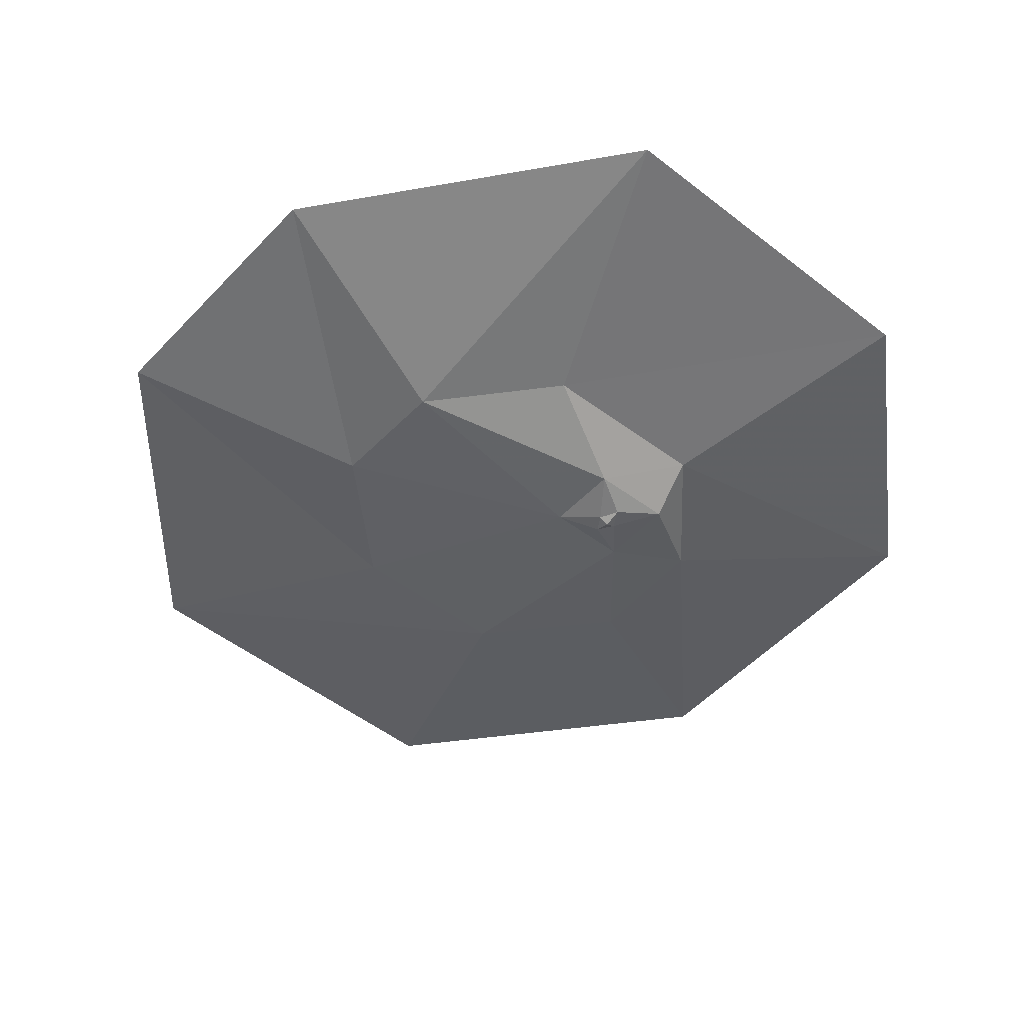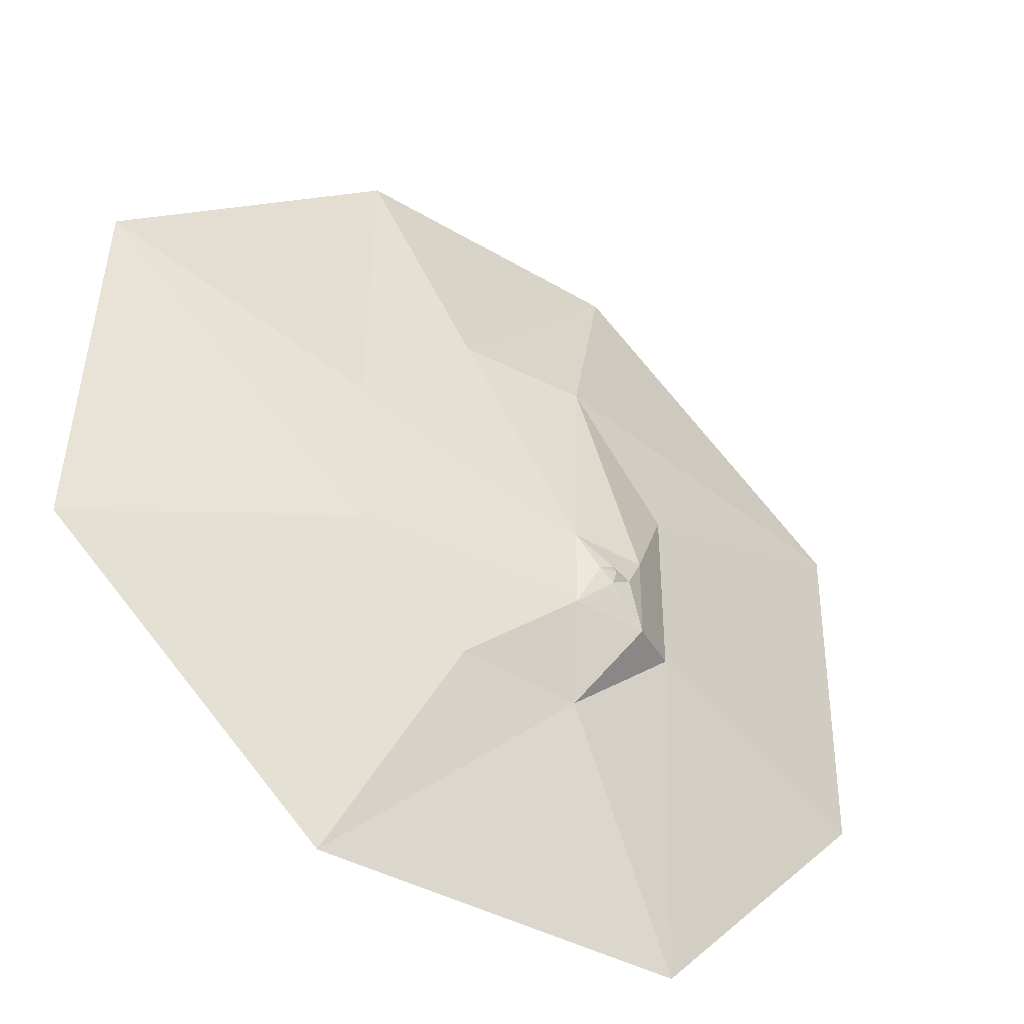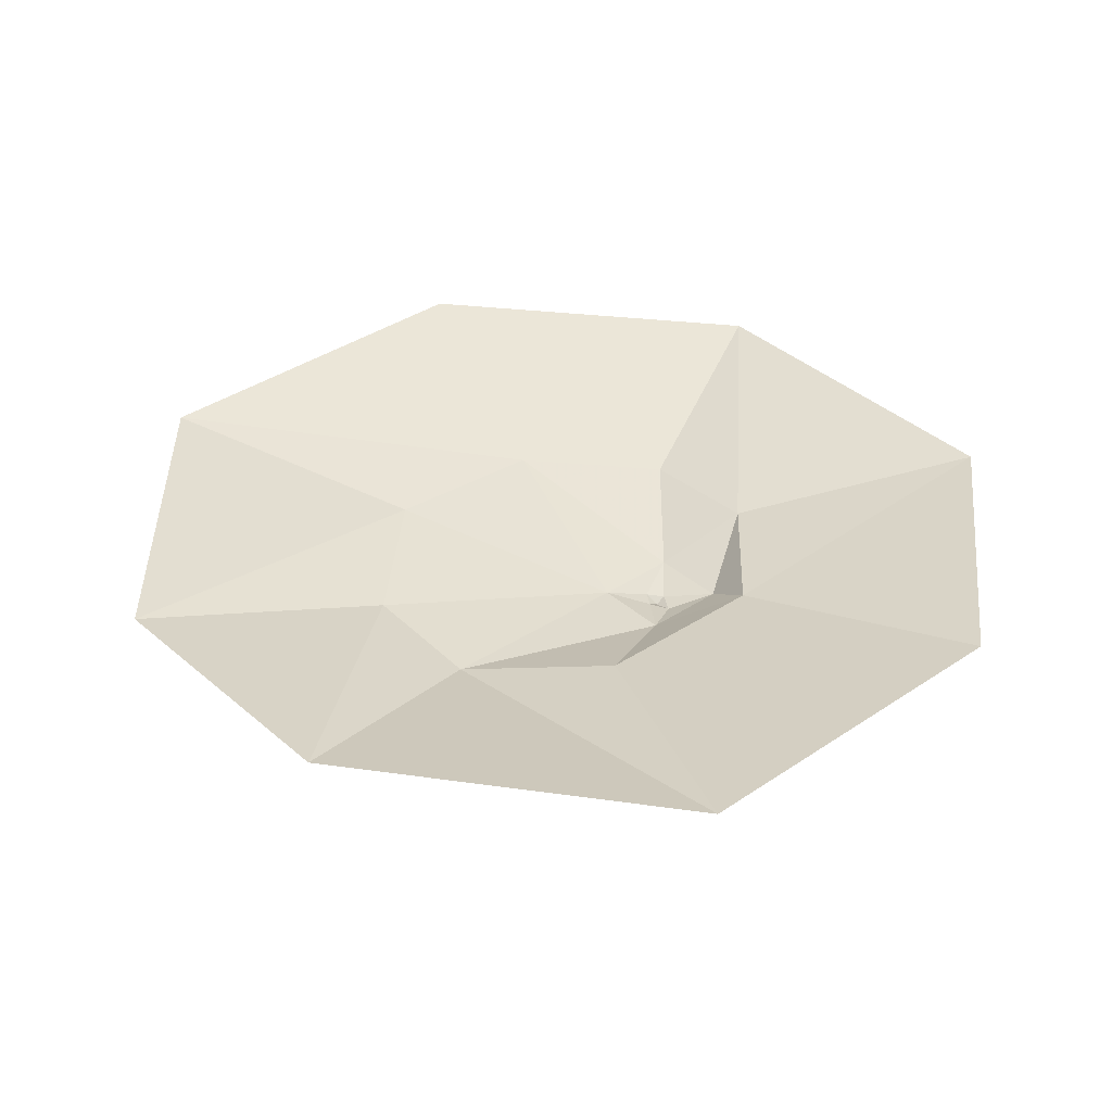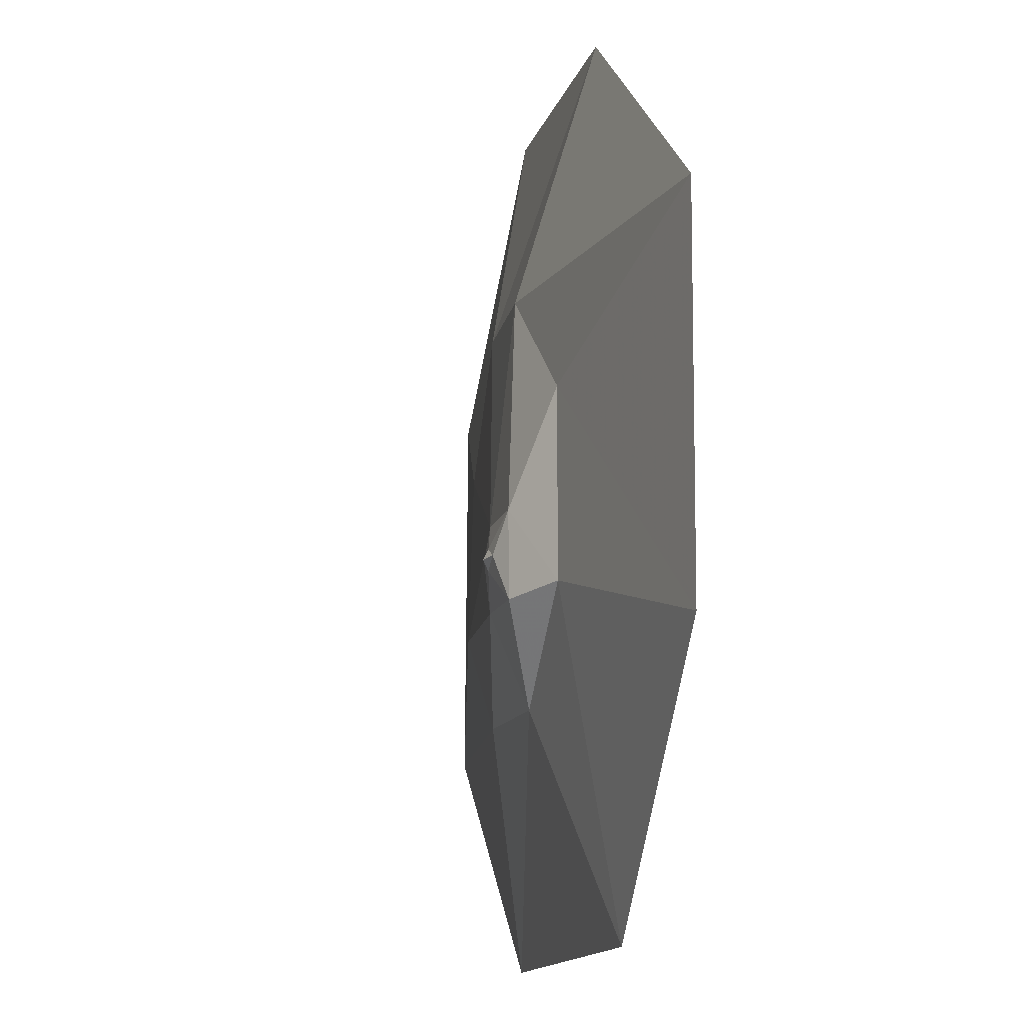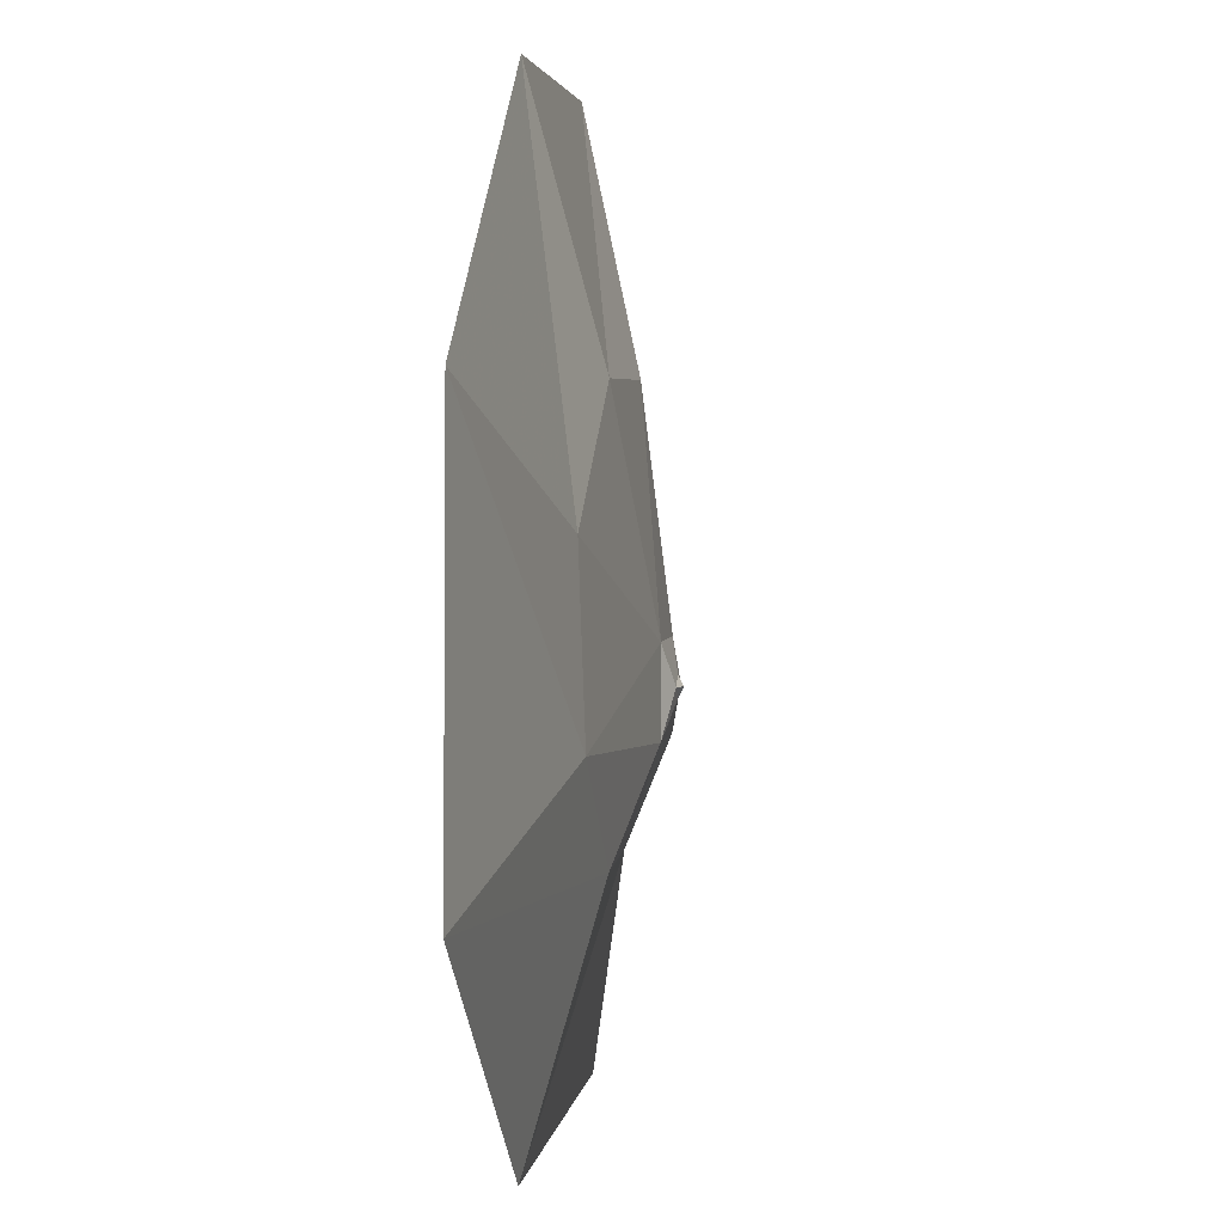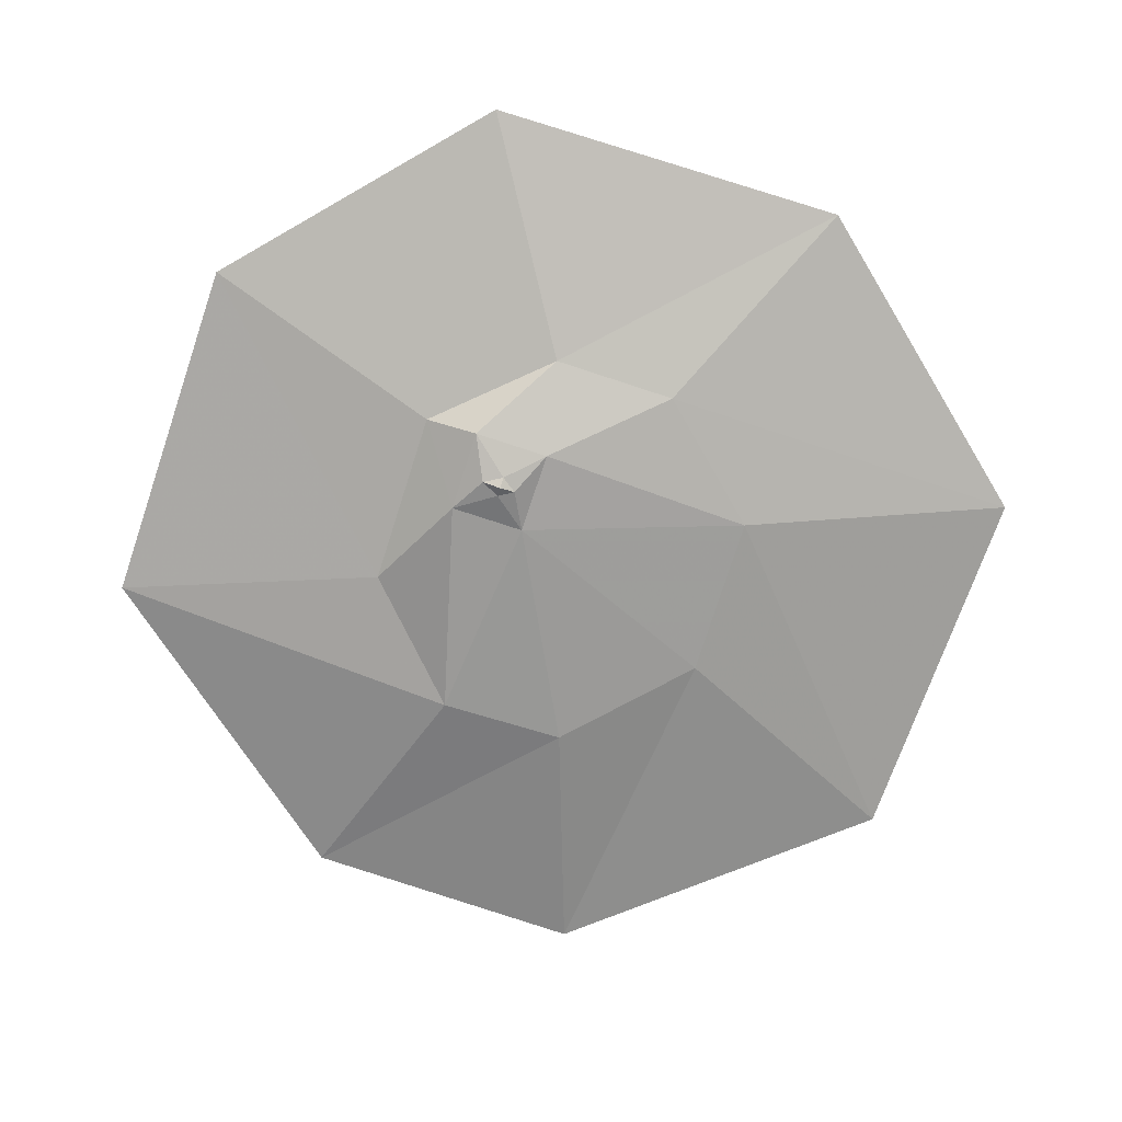
<metadata>
{"format":"obj","ext":"obj","renderer":"f3d","projection":"perspective","resolution":1024,"background":"white","views":[{"elev":-48.2,"azim":50.0,"up":"+Y"},{"elev":-42.6,"azim":-34.5,"up":"+Z"},{"elev":36.1,"azim":49.4,"up":"+Y"},{"elev":-13.1,"azim":76.9,"up":"+Z"},{"elev":3.8,"azim":-81.5,"up":"+Z"},{"elev":-74.4,"azim":162.2,"up":"+Y"}]}
</metadata>
<code>
v 4.25 -17.22 -13.52
v 10.12 -18.8 -8.141
v 7.625 -18.88 -6.344
v 10.16 -19.64 -6.453
v 13.19 -18.83 -6.359
v 10.14 -18.8 -4.828
v 10.16 -19.64 -6.453
v 10.12 -18.8 -8.141
v 13.19 -18.83 -6.359
v 10.16 -19.64 -6.453
v 7.625 -18.88 -6.344
v 10.12 -18.8 -8.141
v 10.16 -19.64 -6.453
v 10.14 -18.8 -4.828
v 7.625 -18.88 -6.344
v 10.14 -18.8 -4.828
v 16.69 -17.23 -0.09375
v 4.375 -17.23 0
v 16.69 -17.23 -0.09375
v 10.14 -18.8 -4.828
v 13.19 -18.83 -6.359
v 13.19 -18.83 -6.359
v 16.69 -17.16 -13.59
v 16.69 -17.23 -0.09375
v 16.69 -17.16 -13.59
v 13.19 -18.83 -6.359
v 10.12 -18.8 -8.141
v 10.12 -18.8 -8.141
v 4.25 -17.22 -13.52
v 16.69 -17.16 -13.59
v 4.25 -17.22 -13.52
v 7.625 -18.88 -6.344
v 4.375 -17.23 0
v 7.625 -18.88 -6.344
v 10.14 -18.8 -4.828
v 4.375 -17.23 0
v 16.69 -17.16 -13.59
v 7.266 -11.88 -28.48
v 25.19 -11.88 -12.2
v 4.25 -17.22 -13.52
v 7.266 -11.88 -28.48
v 16.69 -17.16 -13.59
v 7.266 -11.88 -28.48
v 4.25 -17.22 -13.52
v -13.16 -12.81 -28.48
v 4.25 -17.22 -13.52
v -31.95 -12.81 -11.33
v -13.16 -12.81 -28.48
v 4.375 -17.23 0
v -31.95 -12.81 -11.33
v 4.25 -17.22 -13.52
v 4.375 -17.23 0
v -32.28 -11.88 15.86
v -31.95 -12.81 -11.33
v -32.28 -11.88 15.86
v 4.375 -17.23 0
v -13.48 -12.94 35
v 4.375 -17.23 0
v 7.438 -14.06 35
v -13.48 -12.94 35
v 7.438 -14.06 35
v 4.375 -17.23 0
v 16.69 -17.23 -0.09375
v 7.438 -14.06 35
v 16.69 -17.23 -0.09375
v 25.19 -11.88 16.95
v 16.69 -17.23 -0.09375
v 25.19 -11.88 -12.2
v 25.19 -11.88 16.95
v 16.69 -17.16 -13.59
v 25.19 -11.88 -12.2
v 16.69 -17.23 -0.09375
v 25.19 -11.88 16.95
v 25.19 -11.88 -12.2
v 66.55 -4.078 -23.98
v 67.5 -4.078 34.95
v 25.19 -11.88 16.95
v 66.55 -4.078 -23.98
v 67.5 -4.078 34.95
v 7.438 -14.06 35
v 25.19 -11.88 16.95
v 19.7 -4.078 73.47
v 7.438 -14.06 35
v 67.5 -4.078 34.95
v 19.7 -4.078 73.47
v -13.48 -12.94 35
v 7.438 -14.06 35
v -27.11 -4.078 74.42
v -13.48 -12.94 35
v 19.7 -4.078 73.47
v -27.11 -4.078 74.42
v -32.28 -11.88 15.86
v -13.48 -12.94 35
v -73.47 -4.078 35.67
v -32.28 -11.88 15.86
v -27.11 -4.078 74.42
v -73.47 -4.078 35.67
v -31.95 -12.81 -11.33
v -32.28 -11.88 15.86
v -75.61 -4.078 -26.36
v -31.95 -12.81 -11.33
v -73.47 -4.078 35.67
v -75.61 -4.078 -26.36
v -13.16 -12.81 -28.48
v -31.95 -12.81 -11.33
v -30.67 -4.078 -65.34
v -13.16 -12.81 -28.48
v -75.61 -4.078 -26.36
v -30.67 -4.078 -65.34
v 7.266 -11.88 -28.48
v -13.16 -12.81 -28.48
v 29.45 -4.078 -64.41
v 7.266 -11.88 -28.48
v -30.67 -4.078 -65.34
v 29.45 -4.078 -64.41
v 25.19 -11.88 -12.2
v 7.266 -11.88 -28.48
v 25.19 -11.88 -12.2
v 29.45 -4.078 -64.41
v 66.55 -4.078 -23.98
f 1 2 3
f 4 5 6
f 7 8 9
f 10 11 12
f 13 14 15
f 16 17 18
f 19 20 21
f 22 23 24
f 25 26 27
f 28 29 30
f 31 32 33
f 34 35 36
f 37 38 39
f 40 41 42
f 43 44 45
f 46 47 48
f 49 50 51
f 52 53 54
f 55 56 57
f 58 59 60
f 61 62 63
f 64 65 66
f 67 68 69
f 70 71 72
f 73 74 75
f 76 77 78
f 79 80 81
f 82 83 84
f 85 86 87
f 88 89 90
f 91 92 93
f 94 95 96
f 97 98 99
f 100 101 102
f 103 104 105
f 106 107 108
f 109 110 111
f 112 113 114
f 115 116 117
f 118 119 120

</code>
